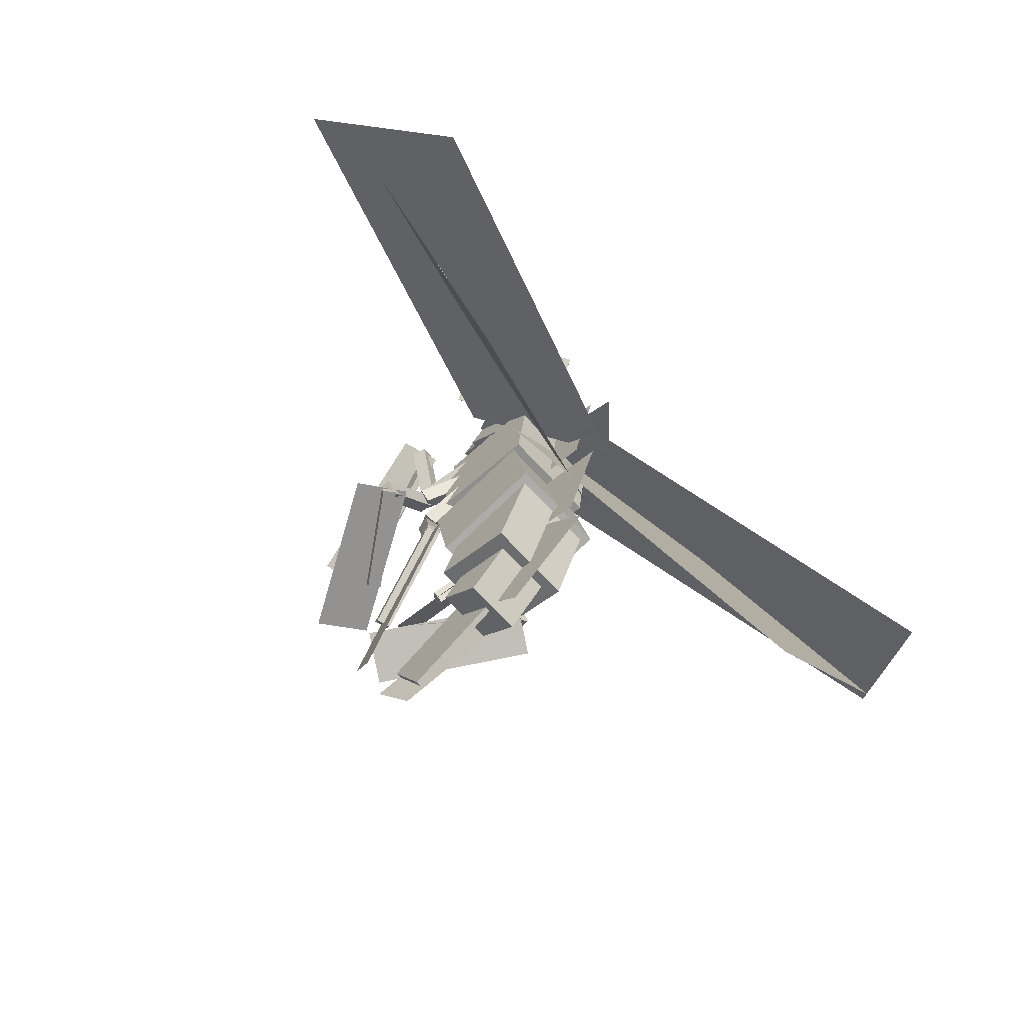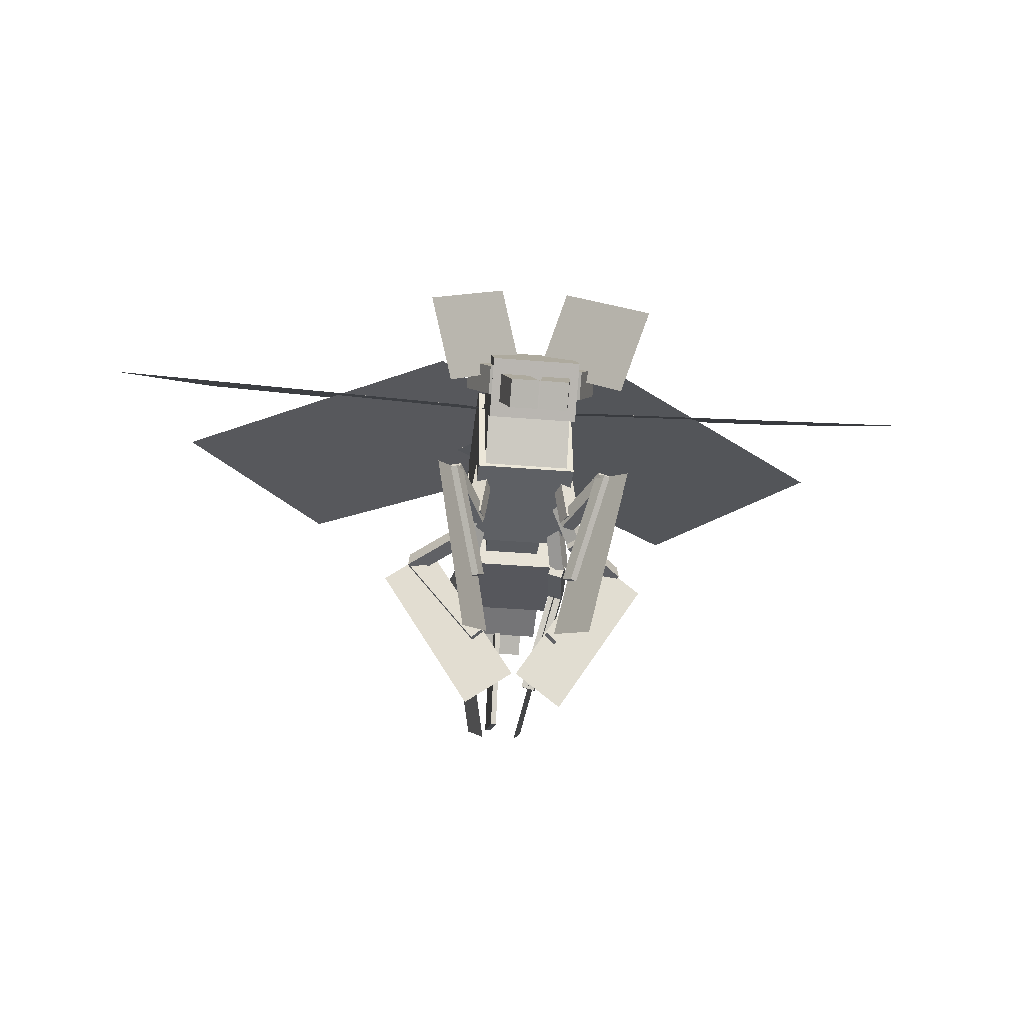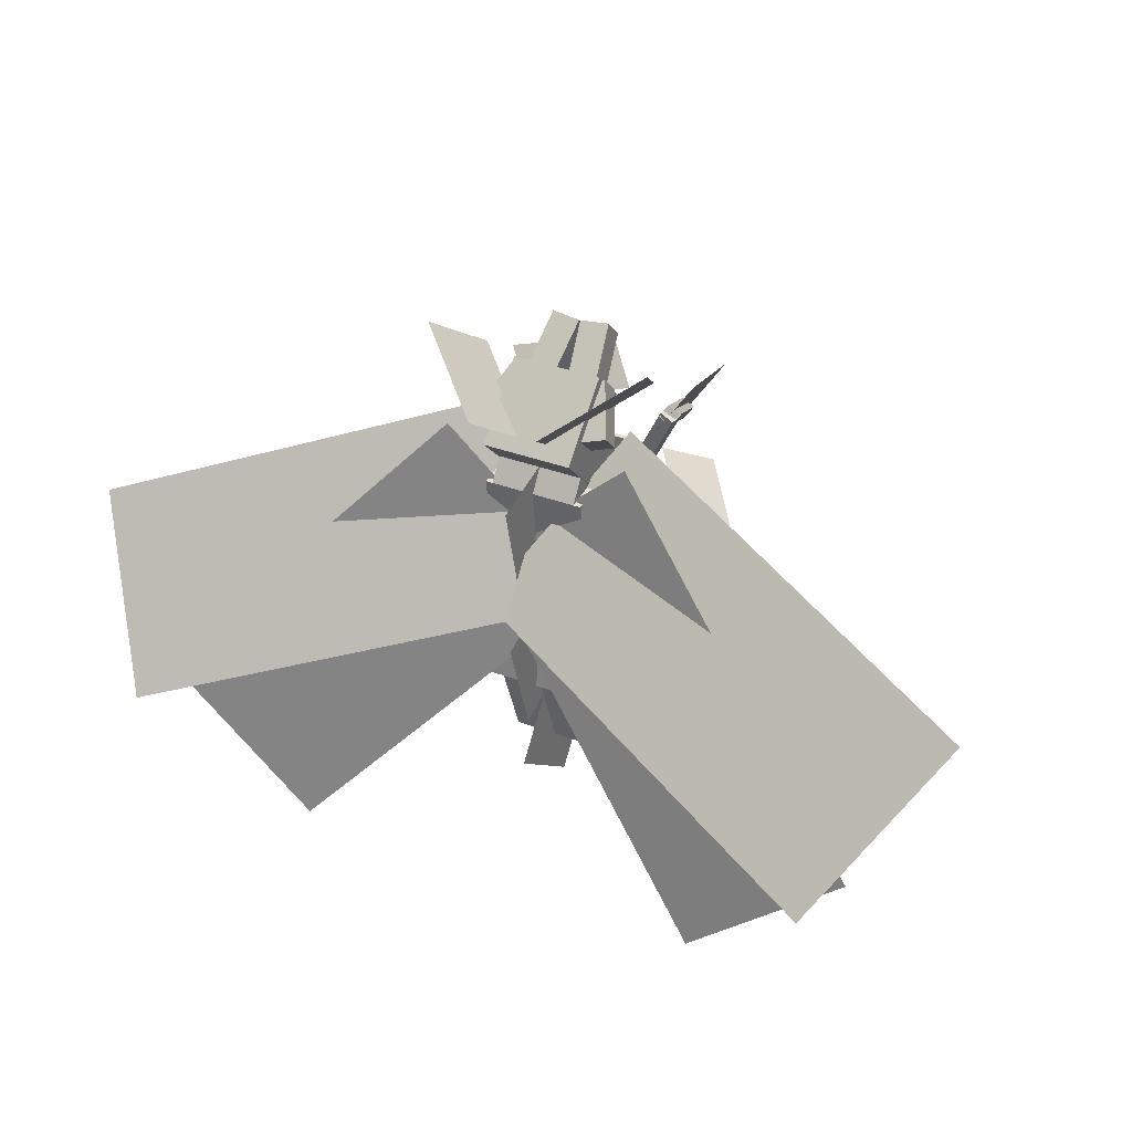
<metadata>
{"format":"obj","ext":"obj","renderer":"f3d","projection":"perspective","resolution":1024,"background":"white","views":[{"elev":-70.2,"azim":132.6,"up":"+Z"},{"elev":-36.3,"azim":-6.2,"up":"+Y"},{"elev":34.9,"azim":-153.0,"up":"+Z"}]}
</metadata>
<code>
o AntennaLeft
v 0.1502 1.558 1.018
v 0.04419 1.265 0.8101
v 0.1501 1.558 1.018
v 0.04415 1.265 0.8101
v 0.4885 1.272 1.25
v 0.3826 0.9787 1.042
v 0.4886 1.272 1.25
v 0.3826 0.9787 1.042
f 1 2 3
f 2 4 3
f 5 6 7
f 6 8 7
f 5 7 3
f 7 1 3
f 8 6 2
f 6 4 2
f 7 8 1
f 8 2 1
f 3 4 5
f 4 6 5
o AntennaRight
v -0.49 1.272 1.249
v -0.384 0.9786 1.042
v -0.4899 1.272 1.25
v -0.3839 0.9786 1.042
v -0.1515 1.558 1.018
v -0.04551 1.265 0.8101
v -0.1516 1.558 1.018
v -0.04556 1.265 0.8101
f 9 10 11
f 10 12 11
f 13 14 15
f 14 16 15
f 13 15 11
f 15 9 11
f 16 14 10
f 14 12 10
f 15 16 9
f 16 10 9
f 11 12 13
f 12 14 13
o Body
v -0.000749 1.428 0.1303
v -0.000749 1.064 0.2174
v -0.000749 1.545 0.6166
v -0.000749 1.18 0.7037
v -0.000686 1.545 0.6166
v -0.000686 1.18 0.7037
v -0.000686 1.428 0.1303
v -0.000686 1.064 0.2174
v -0.1882 1.31 0.5851
v -0.1882 0.9975 0.3776
v -0.1882 1.137 0.8454
v -0.1882 0.8246 0.6379
v 0.1868 1.137 0.8454
v 0.1868 0.8246 0.6379
v 0.1868 1.31 0.5851
v 0.1868 0.9975 0.3776
v -0.01319 0.4605 -1.133
v -0.01319 0.3176 -0.8273
v -0.01319 0.8795 -0.9373
v -0.01319 0.7366 -0.6316
v 0.01181 0.8795 -0.9373
v 0.01181 0.7366 -0.6316
v 0.01181 0.4605 -1.133
v 0.01181 0.3176 -0.8273
v -0.1257 0.8968 -0.976
v -0.1257 0.7194 -0.7998
v -0.1257 1.073 -0.7986
v -0.1257 0.8956 -0.6224
v 0.1243 1.073 -0.7986
v 0.1243 0.8956 -0.6224
v 0.1243 0.8968 -0.976
v 0.1243 0.7194 -0.7998
v -0.000749 1.027 -1.082
v -0.000749 0.7936 -0.7883
v -0.000749 1.418 -0.7708
v -0.000749 1.185 -0.4772
v -0.000687 1.418 -0.7708
v -0.000686 1.185 -0.4772
v -0.000687 1.027 -1.082
v -0.000687 0.7936 -0.7883
v -0.1882 1.116 -0.8195
v -0.1882 0.7642 -0.6902
v -0.1882 1.267 -0.4088
v -0.1882 0.915 -0.2795
v 0.1868 1.267 -0.4088
v 0.1868 0.915 -0.2795
v 0.1868 1.116 -0.8195
v 0.1868 0.7642 -0.6902
v -0.000749 1.37 -0.5623
v -0.000749 1.013 -0.4469
v -0.000749 1.524 -0.08656
v -0.000749 1.167 0.02882
v -0.000686 1.524 -0.08656
v -0.000686 1.167 0.02882
v -0.000686 1.37 -0.5623
v -0.000686 1.013 -0.4469
v -0.2194 1.295 -0.4226
v -0.2194 0.801 -0.5004
v -0.2194 1.217 0.07133
v -0.2194 0.7231 -0.006543
v 0.2181 1.217 0.07133
v 0.2181 0.7231 -0.006543
v 0.2181 1.295 -0.4226
v 0.2181 0.801 -0.5004
v -0.09444 1.132 -0.3926
v -0.09444 0.956 -0.4572
v -0.09444 1.003 -0.04057
v -0.09444 0.8268 -0.1052
v 0.09306 1.003 -0.04057
v 0.09306 0.8268 -0.1052
v 0.09306 1.132 -0.3926
v 0.09306 0.956 -0.4572
v -0.1257 1.045 -0.09664
v -0.1257 0.7956 -0.1064
v -0.1257 1.036 0.1532
v -0.1257 0.7858 0.1434
v 0.1243 1.036 0.1532
v 0.1243 0.7858 0.1434
v 0.1243 1.045 -0.09664
v 0.1243 0.7956 -0.1064
v -0.2194 1.251 0.08854
v -0.2194 0.7548 0.147
v -0.2194 1.31 0.5851
v -0.2194 0.8133 0.6436
v 0.2181 1.31 0.5851
v 0.2181 0.8133 0.6436
v 0.2181 1.251 0.08854
v 0.2181 0.7548 0.147
f 17 18 19
f 18 20 19
f 21 22 23
f 22 24 23
f 21 23 19
f 23 17 19
f 24 22 18
f 22 20 18
f 23 24 17
f 24 18 17
f 19 20 21
f 20 22 21
f 25 26 27
f 26 28 27
f 29 30 31
f 30 32 31
f 29 31 27
f 31 25 27
f 32 30 26
f 30 28 26
f 31 32 25
f 32 26 25
f 27 28 29
f 28 30 29
f 33 34 35
f 34 36 35
f 37 38 39
f 38 40 39
f 37 39 35
f 39 33 35
f 40 38 34
f 38 36 34
f 39 40 33
f 40 34 33
f 35 36 37
f 36 38 37
f 41 42 43
f 42 44 43
f 45 46 47
f 46 48 47
f 45 47 43
f 47 41 43
f 48 46 42
f 46 44 42
f 47 48 41
f 48 42 41
f 43 44 45
f 44 46 45
f 49 50 51
f 50 52 51
f 53 54 55
f 54 56 55
f 53 55 51
f 55 49 51
f 56 54 50
f 54 52 50
f 55 56 49
f 56 50 49
f 51 52 53
f 52 54 53
f 57 58 59
f 58 60 59
f 61 62 63
f 62 64 63
f 61 63 59
f 63 57 59
f 64 62 58
f 62 60 58
f 63 64 57
f 64 58 57
f 59 60 61
f 60 62 61
f 65 66 67
f 66 68 67
f 69 70 71
f 70 72 71
f 69 71 67
f 71 65 67
f 72 70 66
f 70 68 66
f 71 72 65
f 72 66 65
f 67 68 69
f 68 70 69
f 73 74 75
f 74 76 75
f 77 78 79
f 78 80 79
f 77 79 75
f 79 73 75
f 80 78 74
f 78 76 74
f 79 80 73
f 80 74 73
f 75 76 77
f 76 78 77
f 81 82 83
f 82 84 83
f 85 86 87
f 86 88 87
f 85 87 83
f 87 81 83
f 88 86 82
f 86 84 82
f 87 88 81
f 88 82 81
f 83 84 85
f 84 86 85
f 89 90 91
f 90 92 91
f 93 94 95
f 94 96 95
f 93 95 91
f 95 89 91
f 96 94 90
f 94 92 90
f 95 96 89
f 96 90 89
f 91 92 93
f 92 94 93
f 97 98 99
f 98 100 99
f 101 102 103
f 102 104 103
f 101 103 99
f 103 97 99
f 104 102 98
f 102 100 98
f 103 104 97
f 104 98 97
f 99 100 101
f 100 102 101
o Head
v -0.2929 1.23 0.8843
v -0.2929 1.142 0.7962
v -0.2068 1.065 1.051
v -0.2068 0.9764 0.9627
v -0.08941 1.095 1.02
v -0.08941 1.007 0.9321
v -0.1756 1.261 0.8537
v -0.1756 1.172 0.7656
v 0.1742 1.261 0.8537
v 0.1742 1.172 0.7656
v 0.08804 1.095 1.02
v 0.08804 1.007 0.9321
v 0.2054 1.065 1.051
v 0.2054 0.9764 0.9627
v 0.2915 1.23 0.8843
v 0.2915 1.142 0.7962
v -0.1569 1.049 1.022
v -0.1569 0.9604 0.9344
v -0.1277 0.8742 1.199
v -0.1277 0.7855 1.111
v -0.003541 0.8845 1.188
v -0.003541 0.7958 1.1
v -0.03279 1.059 1.012
v -0.03279 0.9708 0.924
v 0.03142 1.059 1.012
v 0.03142 0.9708 0.924
v 0.002168 0.8845 1.188
v 0.002168 0.7958 1.1
v 0.1263 0.8742 1.199
v 0.1263 0.7855 1.111
v 0.1556 1.049 1.022
v 0.1556 0.9604 0.9344
v -0.1944 1.367 0.8004
v -0.1944 1.18 0.6154
v -0.1944 1.094 1.075
v -0.1944 0.9073 0.8904
v 0.1931 1.094 1.075
v 0.1931 0.9073 0.8904
v 0.1931 1.367 0.8004
v 0.1931 1.18 0.6154
f 105 106 107
f 106 108 107
f 109 110 111
f 110 112 111
f 109 111 107
f 111 105 107
f 112 110 106
f 110 108 106
f 111 112 105
f 112 106 105
f 107 108 109
f 108 110 109
f 113 114 115
f 114 116 115
f 117 118 119
f 118 120 119
f 117 119 115
f 119 113 115
f 120 118 114
f 118 116 114
f 119 120 113
f 120 114 113
f 115 116 117
f 116 118 117
f 121 122 123
f 122 124 123
f 125 126 127
f 126 128 127
f 125 127 123
f 127 121 123
f 128 126 122
f 126 124 122
f 127 128 121
f 128 122 121
f 123 124 125
f 124 126 125
f 129 130 131
f 130 132 131
f 133 134 135
f 134 136 135
f 133 135 131
f 135 129 131
f 136 134 130
f 134 132 130
f 135 136 129
f 136 130 129
f 131 132 133
f 132 134 133
f 137 138 139
f 138 140 139
f 141 142 143
f 142 144 143
f 141 143 139
f 143 137 139
f 144 142 138
f 142 140 138
f 143 144 137
f 144 138 137
f 139 140 141
f 140 142 141
o LegLeftBack
v 0.2826 0.823 -0.3365
v 0.2291 0.6805 -0.1381
v 0.2826 0.823 -0.3365
v 0.2292 0.6805 -0.1381
v 0.1284 0.2471 -0.7916
v 0.07498 0.1047 -0.5933
v 0.1284 0.2472 -0.7916
v 0.07492 0.1047 -0.5933
v 0.2245 0.755 -0.2429
v 0.2127 0.7253 -0.1892
v 0.2842 0.7367 -0.2399
v 0.2724 0.707 -0.1862
v 0.1696 0.3221 -0.4948
v 0.1578 0.2924 -0.4412
v 0.1099 0.3404 -0.4978
v 0.0981 0.3107 -0.4441
v 0.186 0.6876 0.09223
v 0.1683 0.6272 0.07586
v 0.248 0.6686 0.09529
v 0.2303 0.6082 0.07891
v 0.2851 0.7403 -0.2092
v 0.2673 0.68 -0.2256
v 0.223 0.7594 -0.2122
v 0.2053 0.699 -0.2286
v 0.1597 0.8663 0.2213
v 0.1314 0.8181 0.2569
v 0.2183 0.8521 0.2487
v 0.19 0.8039 0.2843
v 0.2655 0.6867 0.06212
v 0.2372 0.6385 0.09769
v 0.2068 0.7009 0.03472
v 0.1785 0.6527 0.07029
f 145 146 147
f 146 148 147
f 149 150 151
f 150 152 151
f 149 151 147
f 151 145 147
f 152 150 146
f 150 148 146
f 151 152 145
f 152 146 145
f 147 148 149
f 148 150 149
f 153 154 155
f 154 156 155
f 157 158 159
f 158 160 159
f 157 159 155
f 159 153 155
f 160 158 154
f 158 156 154
f 159 160 153
f 160 154 153
f 155 156 157
f 156 158 157
f 161 162 163
f 162 164 163
f 165 166 167
f 166 168 167
f 165 167 163
f 167 161 163
f 168 166 162
f 166 164 162
f 167 168 161
f 168 162 161
f 163 164 165
f 164 166 165
f 169 170 171
f 170 172 171
f 173 174 175
f 174 176 175
f 173 175 171
f 175 169 171
f 176 174 170
f 174 172 170
f 175 176 169
f 176 170 169
f 171 172 173
f 172 174 173
o LegLeftFront
v 0.4319 0.663 0.8509
v 0.3025 0.7629 0.6618
v 0.4319 0.663 0.8509
v 0.3024 0.7629 0.6618
v 0.2784 -0.02434 0.593
v 0.149 0.07552 0.4039
v 0.2785 -0.02433 0.593
v 0.149 0.07552 0.4039
v 0.3914 0.7071 0.7361
v 0.3607 0.7386 0.6917
v 0.3395 0.7057 0.7709
v 0.3088 0.7372 0.7265
v 0.2076 0.274 0.5559
v 0.1769 0.3055 0.5115
v 0.2595 0.2754 0.5211
v 0.2288 0.3069 0.4767
v 0.225 0.6828 0.4437
v 0.2385 0.6197 0.451
v 0.1694 0.6748 0.4763
v 0.1829 0.6116 0.4837
v 0.3187 0.7378 0.7464
v 0.3322 0.6746 0.7537
v 0.3744 0.7459 0.7138
v 0.3878 0.6827 0.7211
v 0.2194 0.8975 0.5419
v 0.1941 0.9008 0.4807
v 0.1591 0.8848 0.5662
v 0.1338 0.8881 0.505
v 0.1993 0.6361 0.5361
v 0.174 0.6394 0.4749
v 0.2596 0.6487 0.5118
v 0.2343 0.652 0.4507
f 177 178 179
f 178 180 179
f 181 182 183
f 182 184 183
f 181 183 179
f 183 177 179
f 184 182 178
f 182 180 178
f 183 184 177
f 184 178 177
f 179 180 181
f 180 182 181
f 185 186 187
f 186 188 187
f 189 190 191
f 190 192 191
f 189 191 187
f 191 185 187
f 192 190 186
f 190 188 186
f 191 192 185
f 192 186 185
f 187 188 189
f 188 190 189
f 193 194 195
f 194 196 195
f 197 198 199
f 198 200 199
f 197 199 195
f 199 193 195
f 200 198 194
f 198 196 194
f 199 200 193
f 200 194 193
f 195 196 197
f 196 198 197
f 201 202 203
f 202 204 203
f 205 206 207
f 206 208 207
f 205 207 203
f 207 201 203
f 208 206 202
f 206 204 202
f 207 208 201
f 208 202 201
f 203 204 205
f 204 206 205
o LegLeftMiddle
v 0.6028 0.5606 0.05459
v 0.3969 0.6829 0.1264
v 0.6028 0.5606 0.05466
v 0.3969 0.6829 0.1264
v 0.2149 -0.08104 0.03535
v 0.009034 0.04127 0.1071
v 0.2149 -0.08103 0.03529
v 0.00902 0.04128 0.1071
v 0.4884 0.621 0.06056
v 0.4411 0.6576 0.07857
v 0.503 0.6104 0.1204
v 0.4557 0.647 0.1384
v 0.198 0.2142 0.1244
v 0.1507 0.2508 0.1424
v 0.1834 0.2248 0.06458
v 0.1361 0.2614 0.08259
v 0.2264 0.6762 0.2939
v 0.2316 0.6129 0.3075
v 0.2723 0.6894 0.338
v 0.2774 0.6261 0.3516
v 0.4943 0.66 0.1165
v 0.4994 0.5966 0.1301
v 0.4484 0.6468 0.07234
v 0.4536 0.5834 0.08593
v 0.1515 0.8855 0.3805
v 0.1171 0.8431 0.418
v 0.2001 0.8859 0.4255
v 0.1657 0.8435 0.463
v 0.3113 0.691 0.307
v 0.277 0.6486 0.3446
v 0.2627 0.6906 0.262
v 0.2283 0.6482 0.2996
f 209 210 211
f 210 212 211
f 213 214 215
f 214 216 215
f 213 215 211
f 215 209 211
f 216 214 210
f 214 212 210
f 215 216 209
f 216 210 209
f 211 212 213
f 212 214 213
f 217 218 219
f 218 220 219
f 221 222 223
f 222 224 223
f 221 223 219
f 223 217 219
f 224 222 218
f 222 220 218
f 223 224 217
f 224 218 217
f 219 220 221
f 220 222 221
f 225 226 227
f 226 228 227
f 229 230 231
f 230 232 231
f 229 231 227
f 231 225 227
f 232 230 226
f 230 228 226
f 231 232 225
f 232 226 225
f 227 228 229
f 228 230 229
f 233 234 235
f 234 236 235
f 237 238 239
f 238 240 239
f 237 239 235
f 239 233 235
f 240 238 234
f 238 236 234
f 239 240 233
f 240 234 233
f 235 236 237
f 236 238 237
o LegRightBack
v -0.1298 0.2472 -0.7916
v -0.0763 0.1047 -0.5933
v -0.1298 0.2471 -0.7916
v -0.07636 0.1047 -0.5933
v -0.284 0.823 -0.3365
v -0.2305 0.6805 -0.1381
v -0.2839 0.823 -0.3365
v -0.2305 0.6805 -0.1381
v -0.1112 0.3404 -0.4978
v -0.09947 0.3107 -0.4441
v -0.1709 0.3221 -0.4948
v -0.1592 0.2924 -0.4412
v -0.2855 0.7367 -0.2399
v -0.2738 0.707 -0.1862
v -0.2258 0.755 -0.2429
v -0.2141 0.7253 -0.1892
v -0.2244 0.7594 -0.2122
v -0.2066 0.699 -0.2286
v -0.2864 0.7403 -0.2092
v -0.2687 0.68 -0.2256
v -0.2494 0.6686 0.09529
v -0.2317 0.6082 0.07891
v -0.1873 0.6876 0.09223
v -0.1696 0.6272 0.07586
v -0.2082 0.7009 0.03472
v -0.1799 0.6527 0.07029
v -0.2668 0.6867 0.06212
v -0.2385 0.6385 0.09769
v -0.2197 0.8521 0.2487
v -0.1914 0.8039 0.2843
v -0.1611 0.8663 0.2213
v -0.1328 0.8181 0.2569
f 241 242 243
f 242 244 243
f 245 246 247
f 246 248 247
f 245 247 243
f 247 241 243
f 248 246 242
f 246 244 242
f 247 248 241
f 248 242 241
f 243 244 245
f 244 246 245
f 249 250 251
f 250 252 251
f 253 254 255
f 254 256 255
f 253 255 251
f 255 249 251
f 256 254 250
f 254 252 250
f 255 256 249
f 256 250 249
f 251 252 253
f 252 254 253
f 257 258 259
f 258 260 259
f 261 262 263
f 262 264 263
f 261 263 259
f 263 257 259
f 264 262 258
f 262 260 258
f 263 264 257
f 264 258 257
f 259 260 261
f 260 262 261
f 265 266 267
f 266 268 267
f 269 270 271
f 270 272 271
f 269 271 267
f 271 265 267
f 272 270 266
f 270 268 266
f 271 272 265
f 272 266 265
f 267 268 269
f 268 270 269
o LegRightFront
v -0.2775 -0.02526 0.5894
v -0.1549 0.07593 0.3965
v -0.2775 -0.02526 0.5895
v -0.1549 0.07593 0.3965
v -0.4184 0.6601 0.8594
v -0.2958 0.7613 0.6664
v -0.4185 0.6601 0.8593
v -0.2959 0.7613 0.6664
v -0.2601 0.2751 0.5197
v -0.231 0.3069 0.4744
v -0.2069 0.2731 0.5525
v -0.1779 0.3049 0.5072
v -0.329 0.7033 0.7763
v -0.2999 0.7351 0.731
v -0.3821 0.7052 0.7435
v -0.3531 0.737 0.6983
v -0.3658 0.7441 0.7209
v -0.3792 0.6809 0.7282
v -0.3091 0.7355 0.7514
v -0.3225 0.6723 0.7586
v -0.1703 0.6745 0.4753
v -0.1837 0.6113 0.4825
v -0.2271 0.6831 0.4448
v -0.2405 0.6199 0.452
v -0.261 0.6487 0.5118
v -0.2357 0.652 0.4507
v -0.2006 0.6361 0.5361
v -0.1753 0.6394 0.4749
v -0.1605 0.8848 0.5662
v -0.1352 0.8881 0.505
v -0.2208 0.8975 0.5419
v -0.1955 0.9008 0.4807
f 273 274 275
f 274 276 275
f 277 278 279
f 278 280 279
f 277 279 275
f 279 273 275
f 280 278 274
f 278 276 274
f 279 280 273
f 280 274 273
f 275 276 277
f 276 278 277
f 281 282 283
f 282 284 283
f 285 286 287
f 286 288 287
f 285 287 283
f 287 281 283
f 288 286 282
f 286 284 282
f 287 288 281
f 288 282 281
f 283 284 285
f 284 286 285
f 289 290 291
f 290 292 291
f 293 294 295
f 294 296 295
f 293 295 291
f 295 289 291
f 296 294 290
f 294 292 290
f 295 296 289
f 296 290 289
f 291 292 293
f 292 294 293
f 297 298 299
f 298 300 299
f 301 302 303
f 302 304 303
f 301 303 299
f 303 297 299
f 304 302 298
f 302 300 298
f 303 304 297
f 304 298 297
f 299 300 301
f 300 302 301
o LegRightMiddle
v -0.2163 -0.08103 0.0353
v -0.01039 0.04128 0.1071
v -0.2163 -0.08104 0.03535
v -0.01041 0.04127 0.1071
v -0.6042 0.5606 0.05466
v -0.3983 0.6829 0.1264
v -0.6042 0.5606 0.05459
v -0.3983 0.6829 0.1264
v -0.1848 0.2248 0.06458
v -0.1375 0.2614 0.08259
v -0.1994 0.2142 0.1244
v -0.152 0.2508 0.1424
v -0.5044 0.6104 0.1204
v -0.457 0.647 0.1384
v -0.4898 0.621 0.06056
v -0.4425 0.6576 0.07857
v -0.4498 0.6468 0.07235
v -0.455 0.5834 0.08593
v -0.4956 0.66 0.1165
v -0.5008 0.5966 0.1301
v -0.2736 0.6894 0.338
v -0.2788 0.6261 0.3516
v -0.2278 0.6762 0.2939
v -0.233 0.6129 0.3075
v -0.2641 0.6906 0.262
v -0.2297 0.6482 0.2996
v -0.3127 0.691 0.307
v -0.2783 0.6486 0.3446
v -0.2015 0.8859 0.4255
v -0.1671 0.8435 0.463
v -0.1528 0.8855 0.3805
v -0.1185 0.8431 0.418
f 305 306 307
f 306 308 307
f 309 310 311
f 310 312 311
f 309 311 307
f 311 305 307
f 312 310 306
f 310 308 306
f 311 312 305
f 312 306 305
f 307 308 309
f 308 310 309
f 313 314 315
f 314 316 315
f 317 318 319
f 318 320 319
f 317 319 315
f 319 313 315
f 320 318 314
f 318 316 314
f 319 320 313
f 320 314 313
f 315 316 317
f 316 318 317
f 321 322 323
f 322 324 323
f 325 326 327
f 326 328 327
f 325 327 323
f 327 321 323
f 328 326 322
f 326 324 322
f 327 328 321
f 328 322 321
f 323 324 325
f 324 326 325
f 329 330 331
f 330 332 331
f 333 334 335
f 334 336 335
f 333 335 331
f 335 329 331
f 336 334 330
f 334 332 330
f 335 336 329
f 336 330 329
f 331 332 333
f 332 334 333
o WingLeft
v 1.553 2.098 -0.48
v 1.553 2.098 -0.48
v -0.1188 1.525 0.1454
v -0.1188 1.524 0.1454
v 0.3038 1.023 0.8153
v 0.3038 1.023 0.8153
v 1.976 1.596 0.1899
v 1.976 1.596 0.1899
v 0.941 1.736 -1.174
v 0.941 1.736 -1.174
v -0.2837 1.269 0.1664
v -0.2837 1.269 0.1664
v 0.4047 1.289 0.8025
v 0.4048 1.289 0.8025
v 1.629 1.756 -0.5382
v 1.629 1.756 -0.5383
f 337 338 339
f 338 340 339
f 341 342 343
f 342 344 343
f 341 343 339
f 343 337 339
f 344 342 338
f 342 340 338
f 343 344 337
f 344 338 337
f 339 340 341
f 340 342 341
f 345 346 347
f 346 348 347
f 349 350 351
f 350 352 351
f 349 351 347
f 351 345 347
f 352 350 346
f 350 348 346
f 351 352 345
f 352 346 345
f 347 348 349
f 348 350 349
o WingRight
v -1.977 1.596 0.1899
v -1.977 1.596 0.1899
v -0.3052 1.023 0.8153
v -0.3052 1.023 0.8153
v 0.1174 1.525 0.1454
v 0.1174 1.524 0.1454
v -1.555 2.098 -0.48
v -1.555 2.098 -0.48
v -1.631 1.756 -0.5382
v -1.631 1.756 -0.5383
v -0.4061 1.289 0.8025
v -0.4061 1.289 0.8025
v 0.2823 1.269 0.1664
v 0.2823 1.269 0.1664
v -0.9424 1.736 -1.174
v -0.9424 1.736 -1.174
f 353 354 355
f 354 356 355
f 357 358 359
f 358 360 359
f 357 359 355
f 359 353 355
f 360 358 354
f 358 356 354
f 359 360 353
f 360 354 353
f 355 356 357
f 356 358 357
f 361 362 363
f 362 364 363
f 365 366 367
f 366 368 367
f 365 367 363
f 367 361 363
f 368 366 362
f 366 364 362
f 367 368 361
f 368 362 361
f 363 364 365
f 364 366 365

</code>
